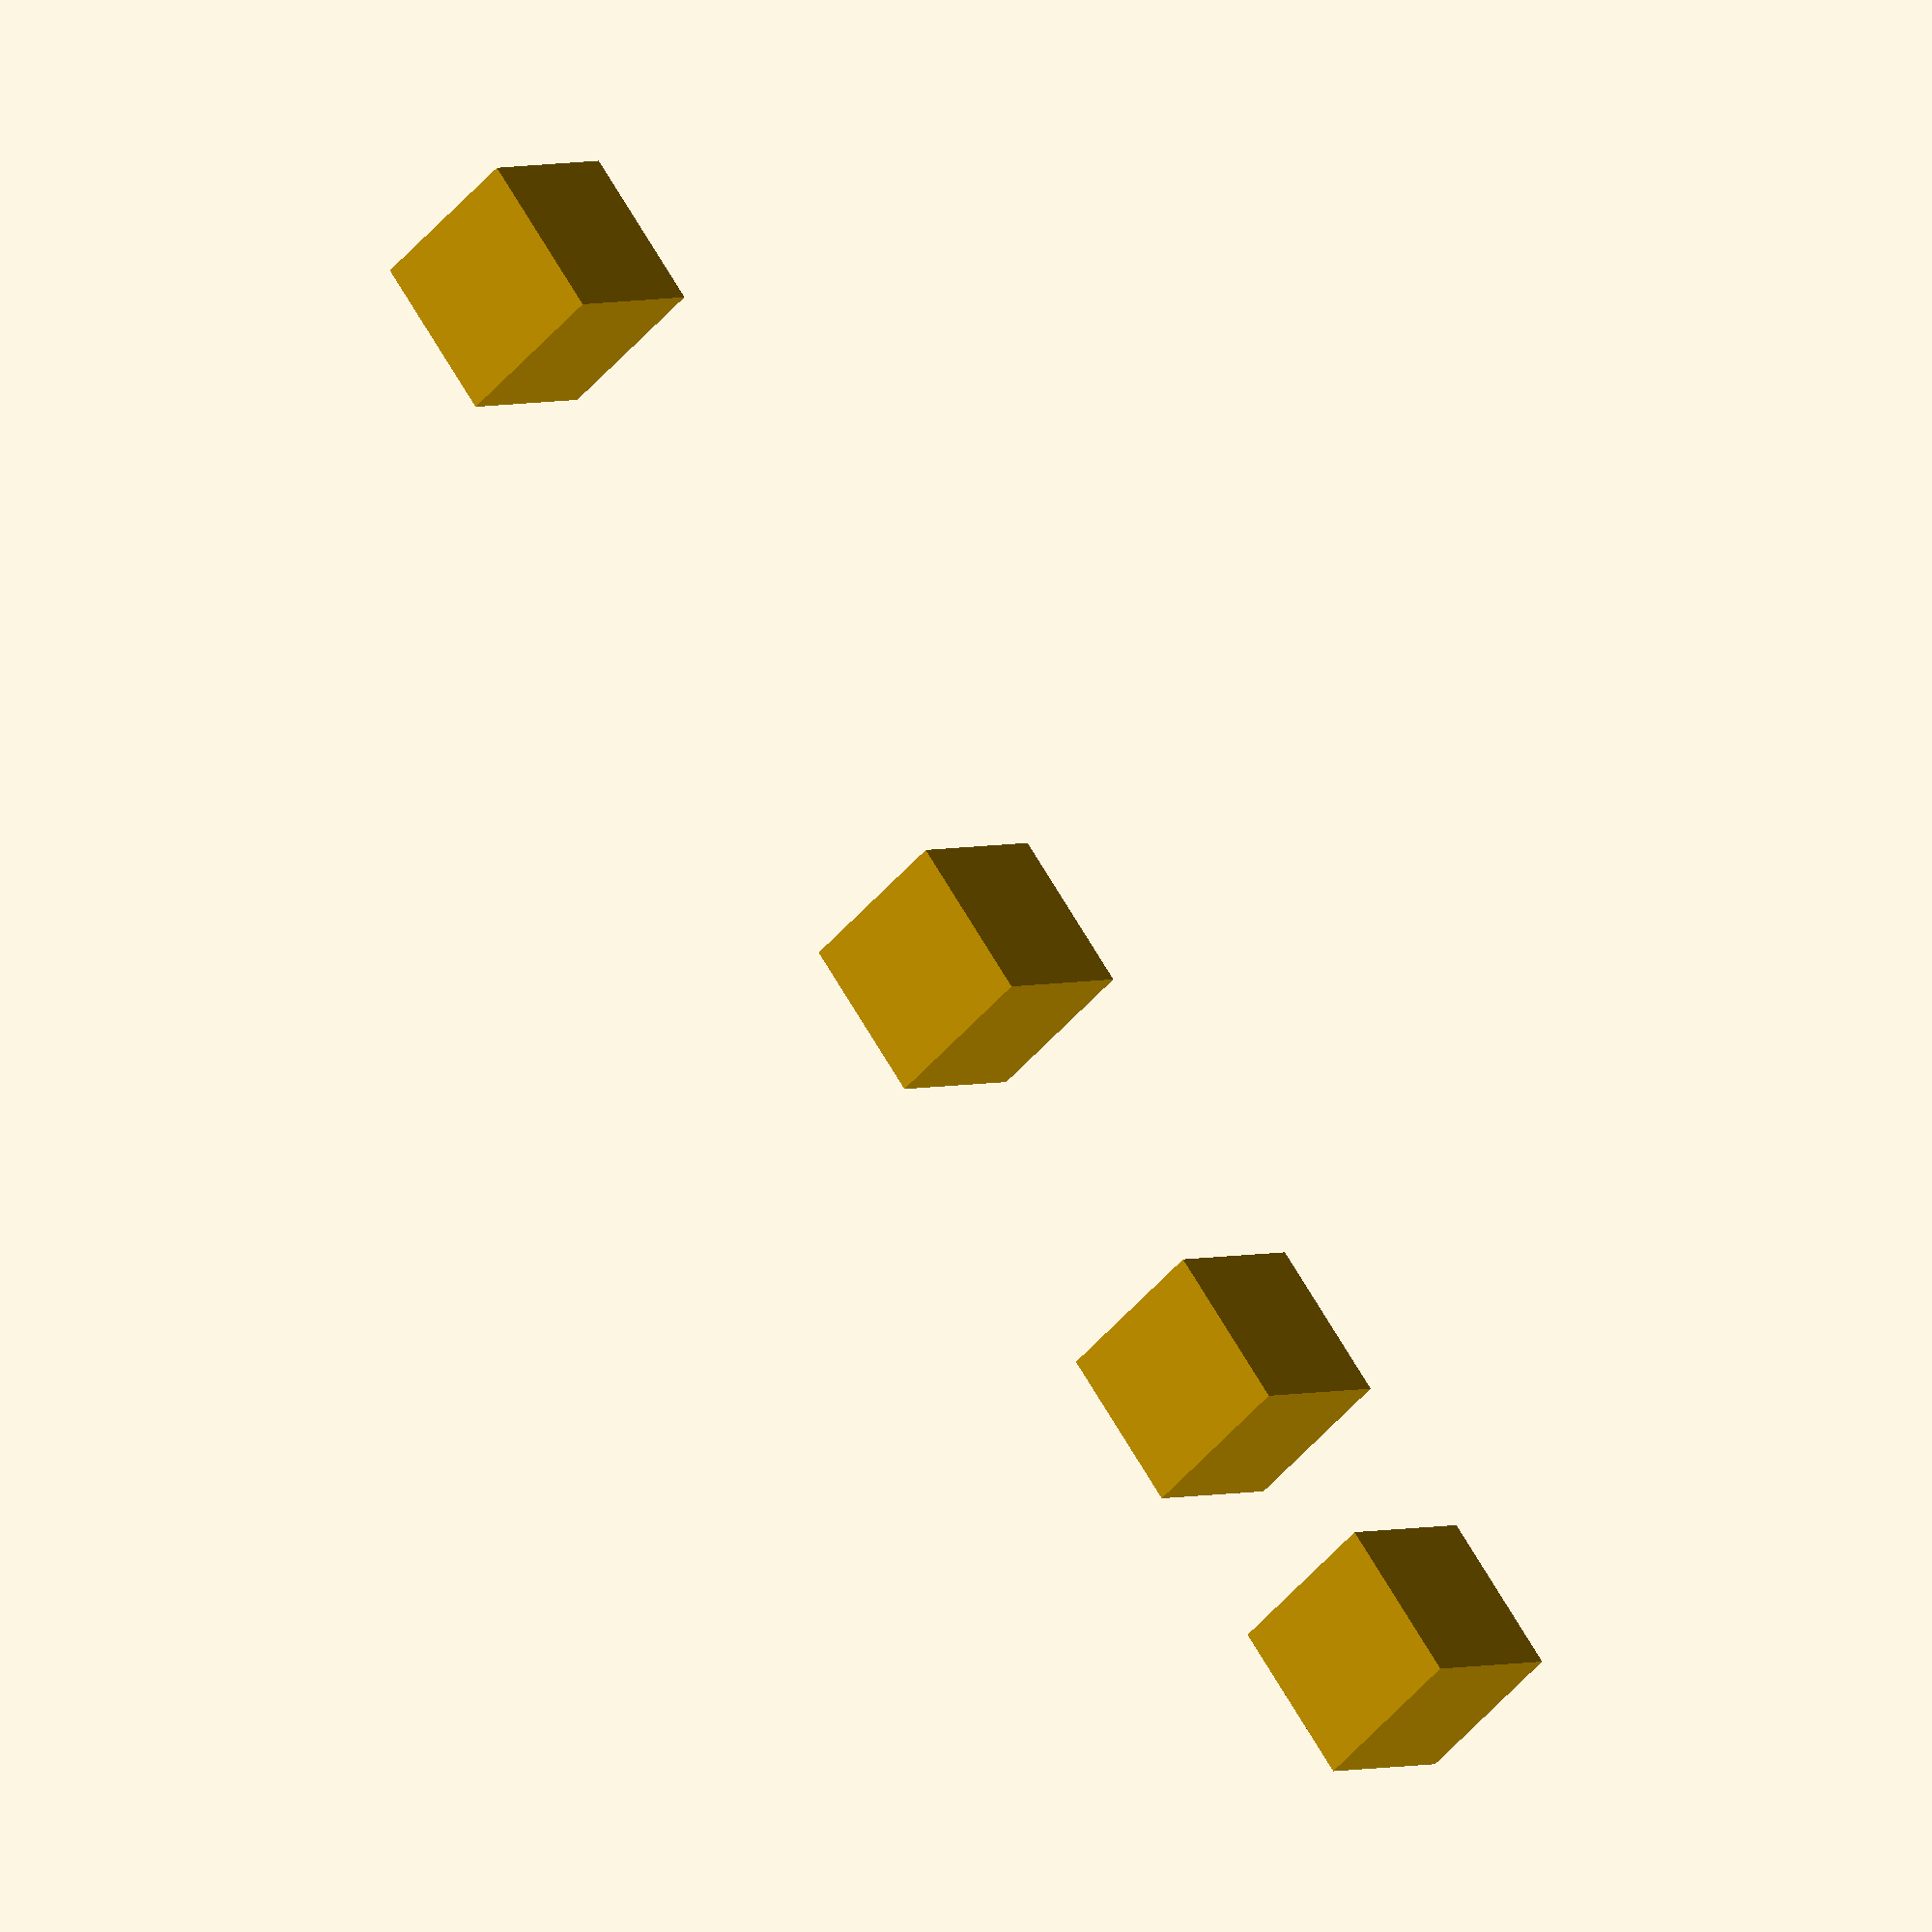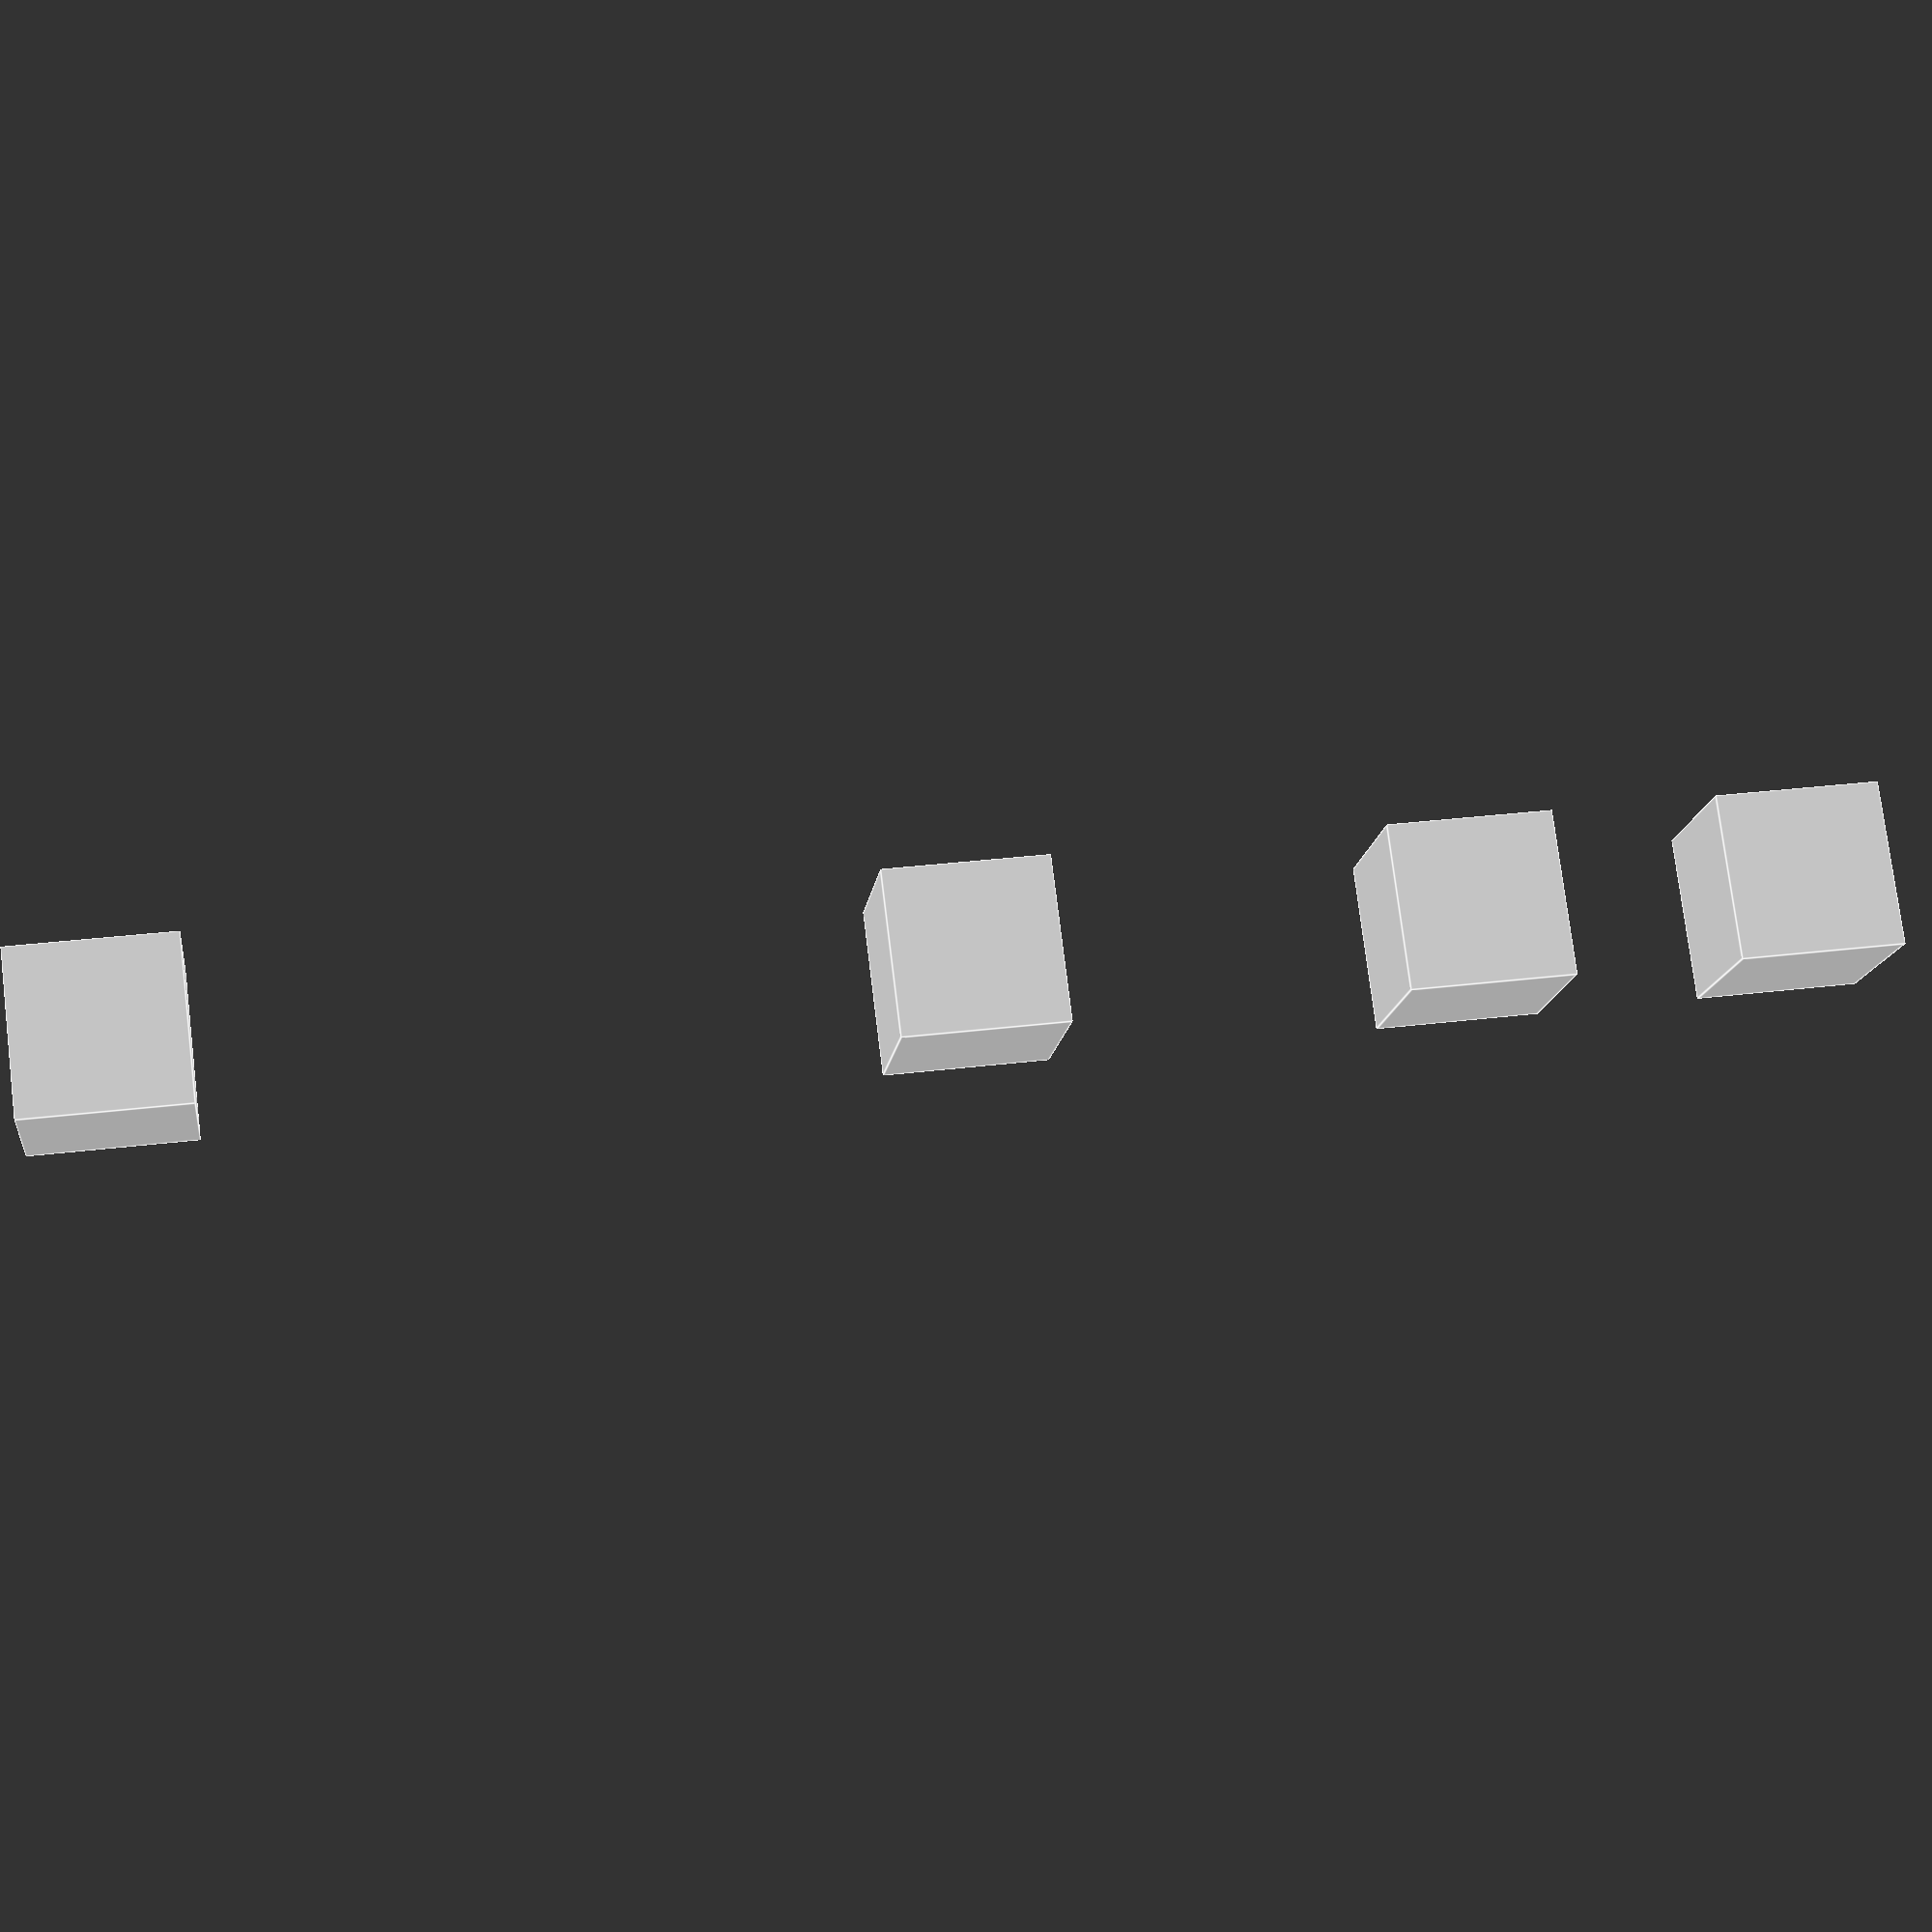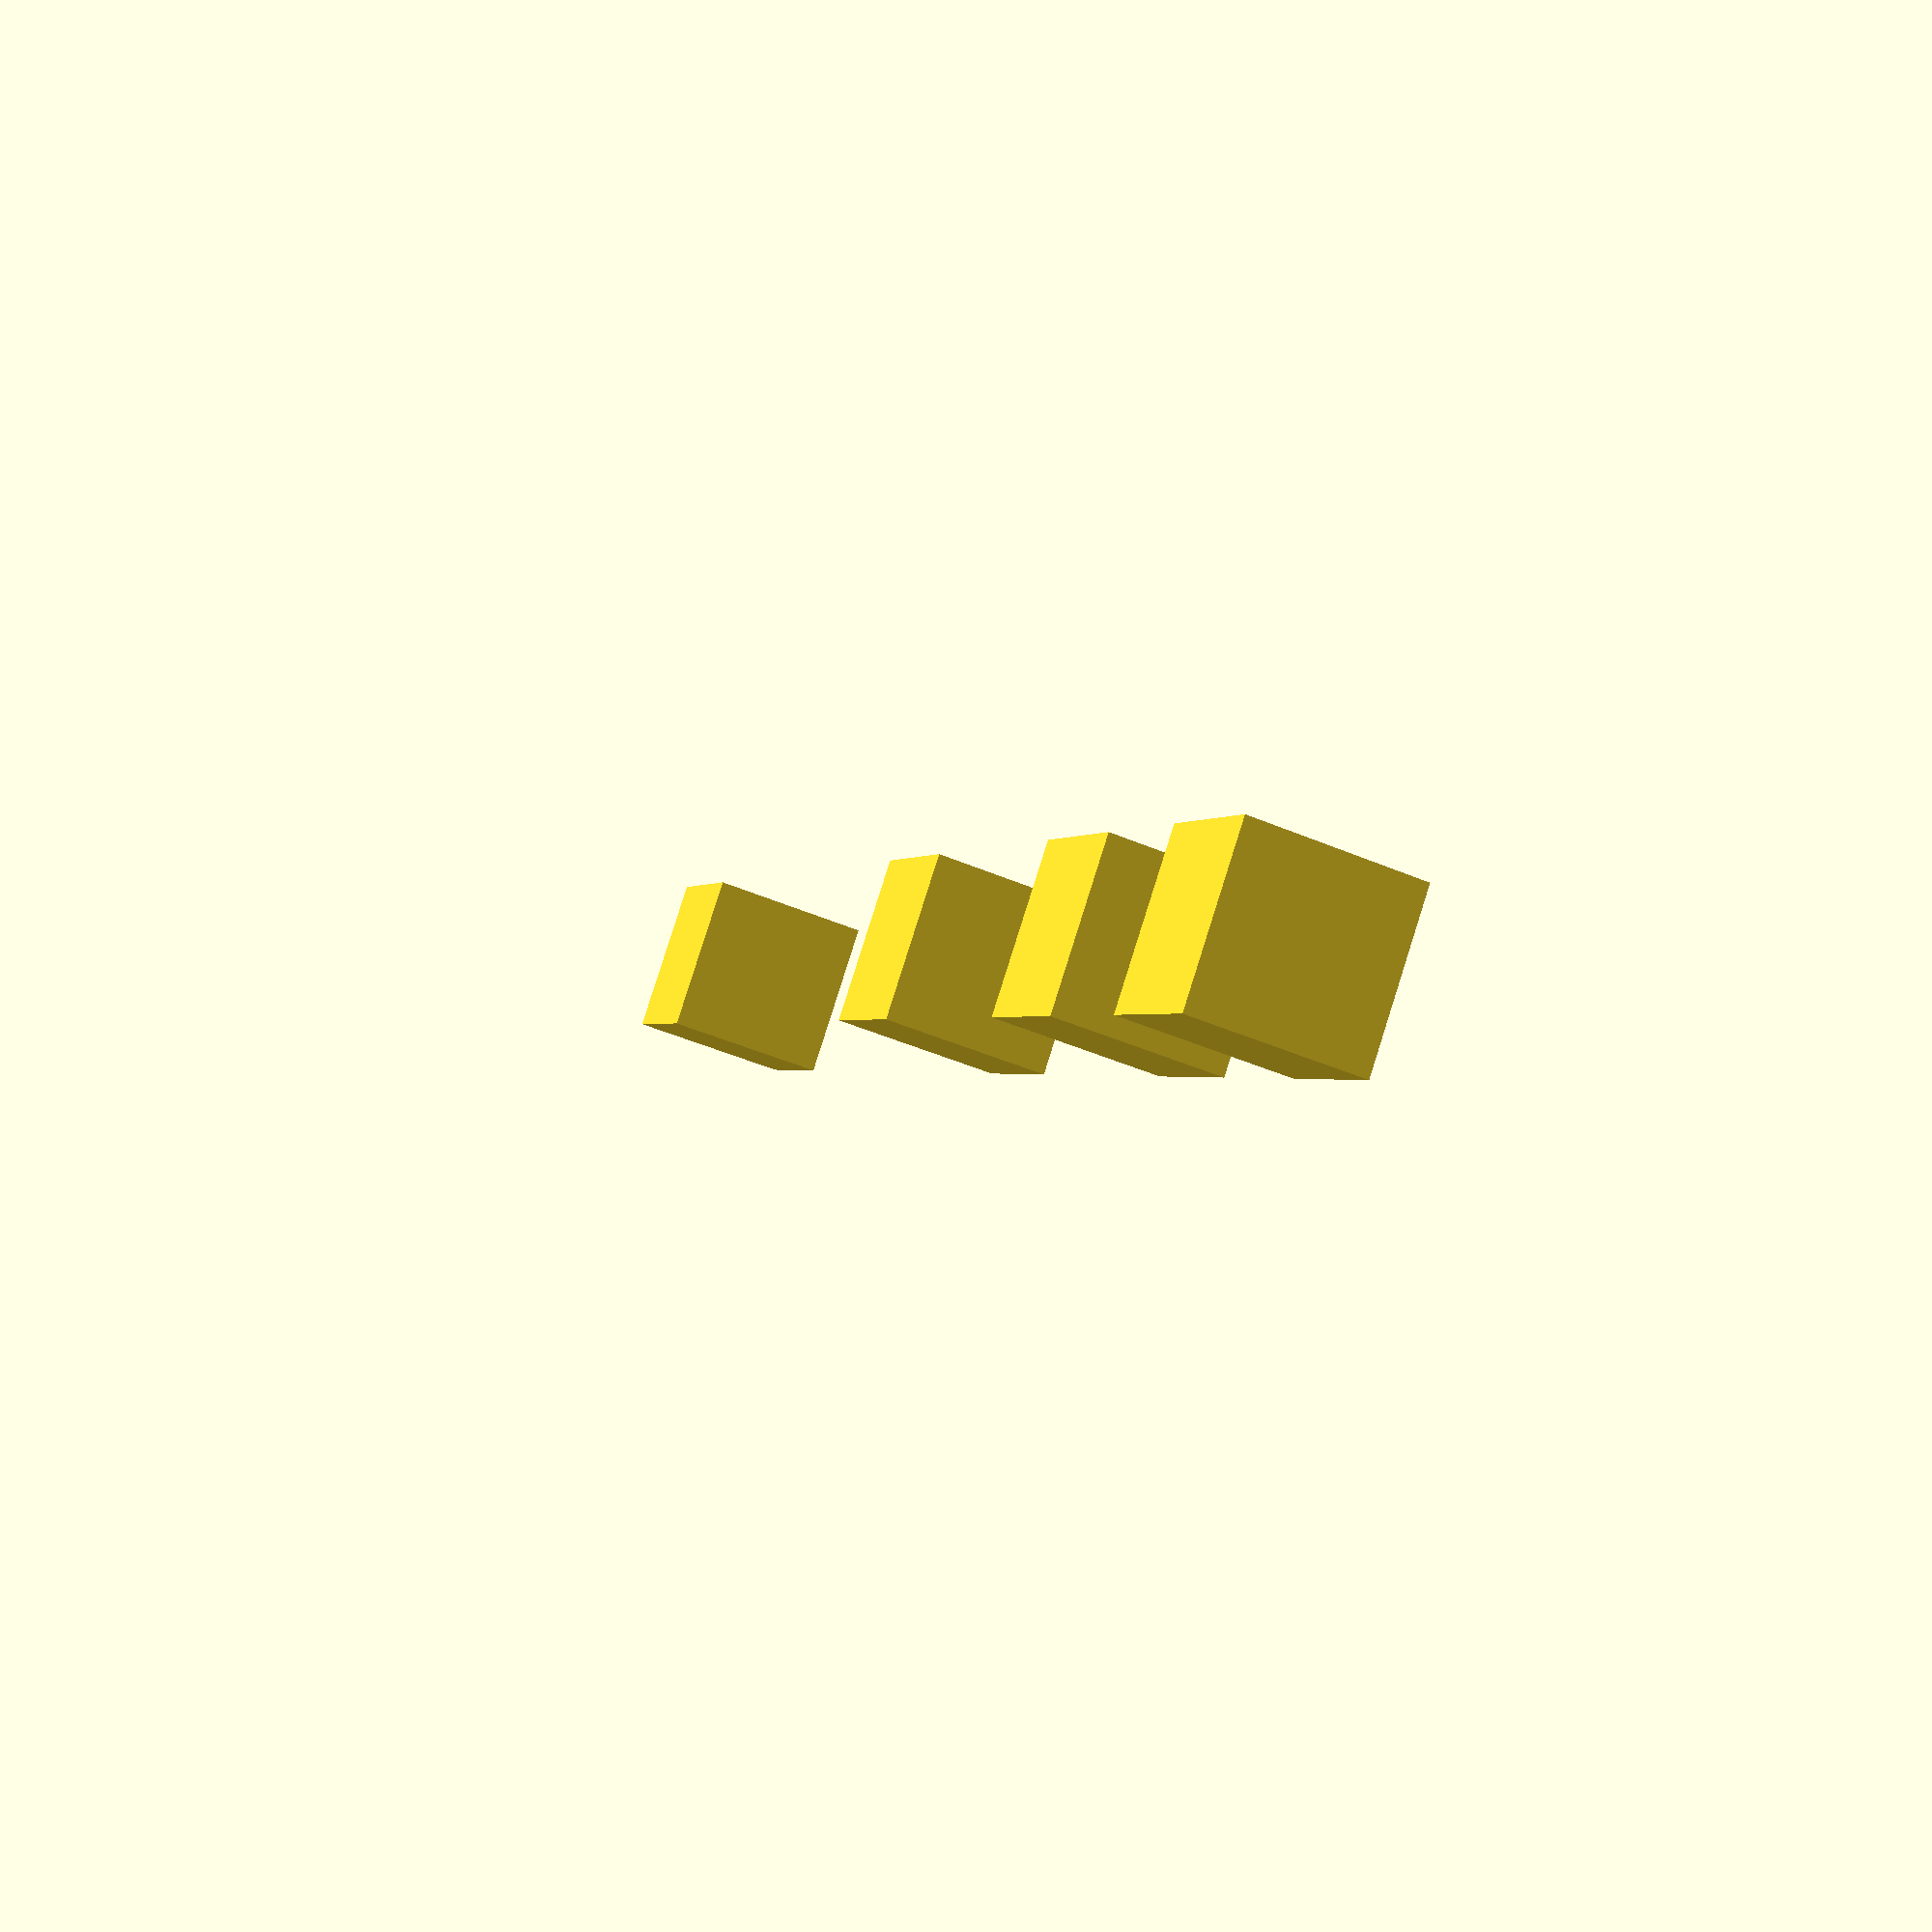
<openscad>
cube_size=10;

for (a =[0,10+cube_size,30+cube_size*2,70+cube_size*3]){
translate ([a,0,0])
cube(cube_size);
}
</openscad>
<views>
elev=230.4 azim=49.9 roll=218.8 proj=o view=solid
elev=103.2 azim=7.0 roll=187.0 proj=p view=edges
elev=276.6 azim=71.9 roll=197.6 proj=p view=solid
</views>
